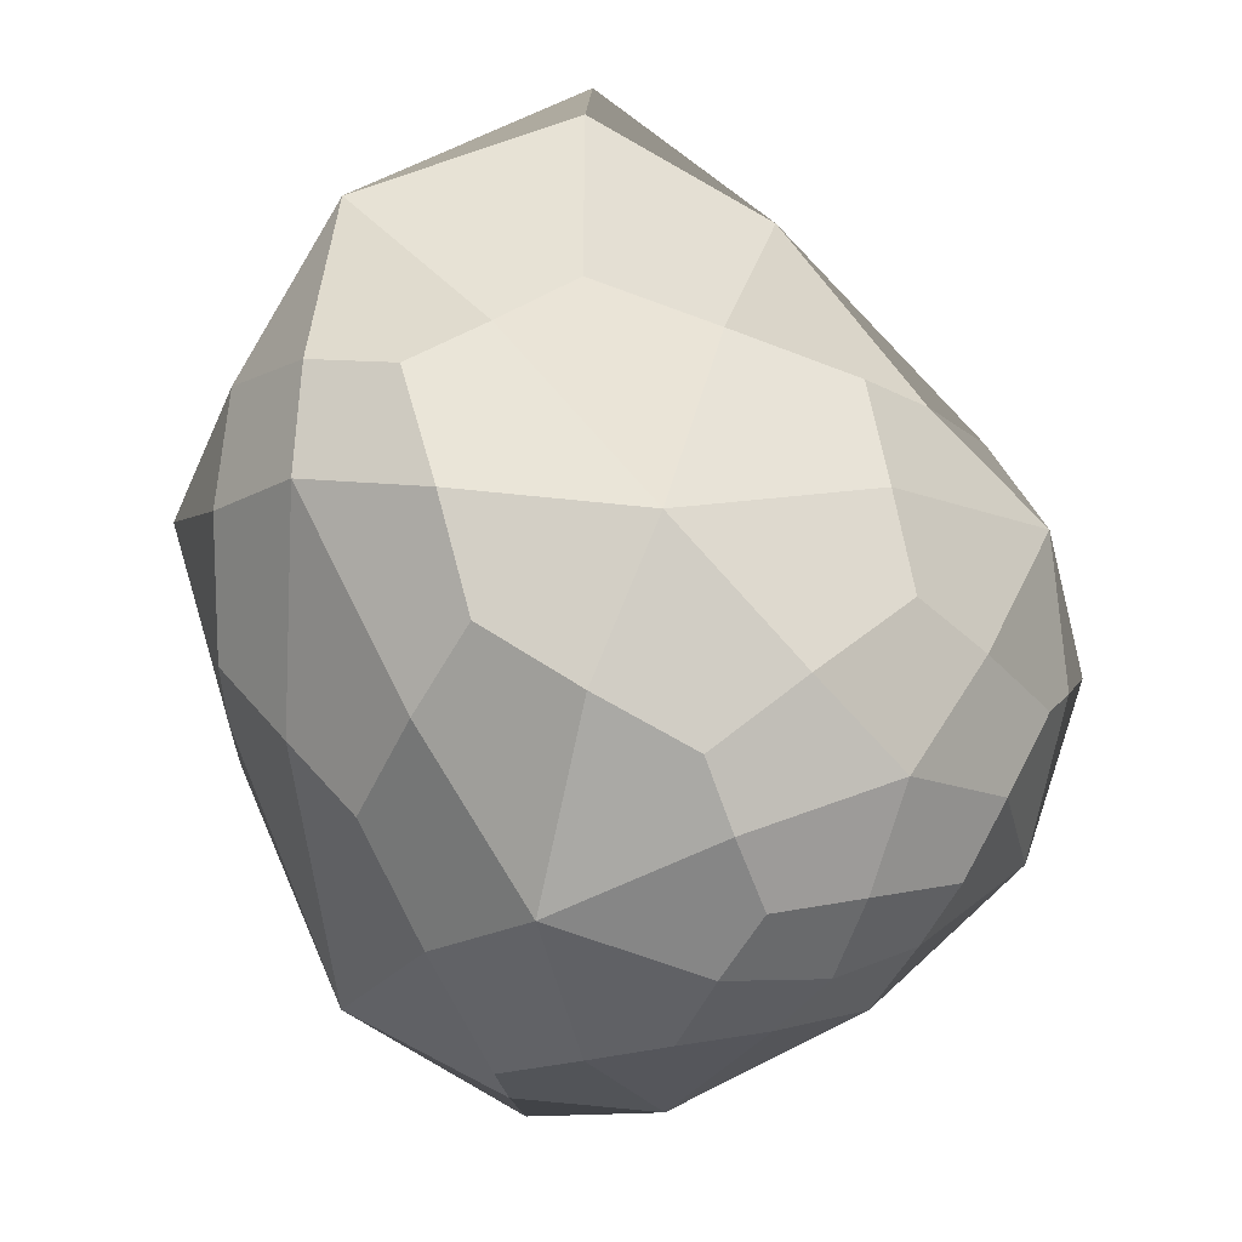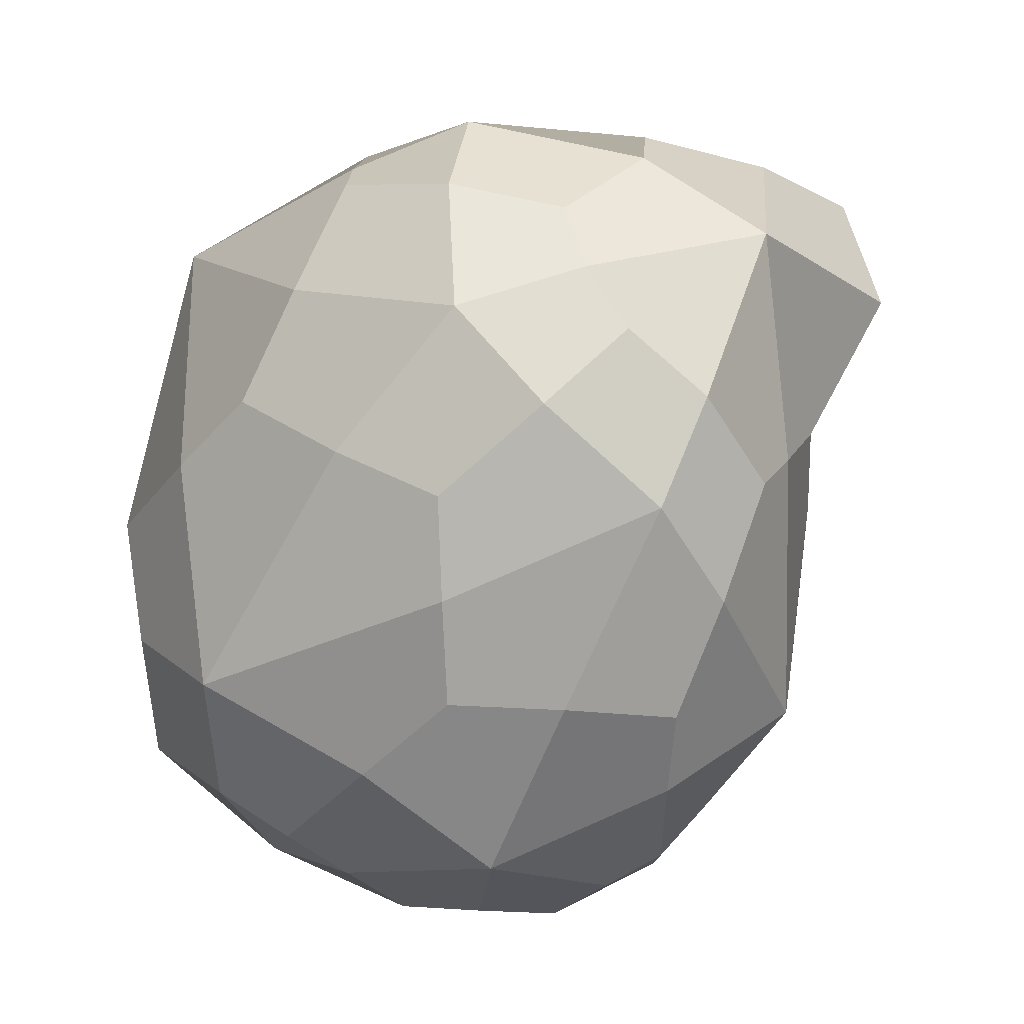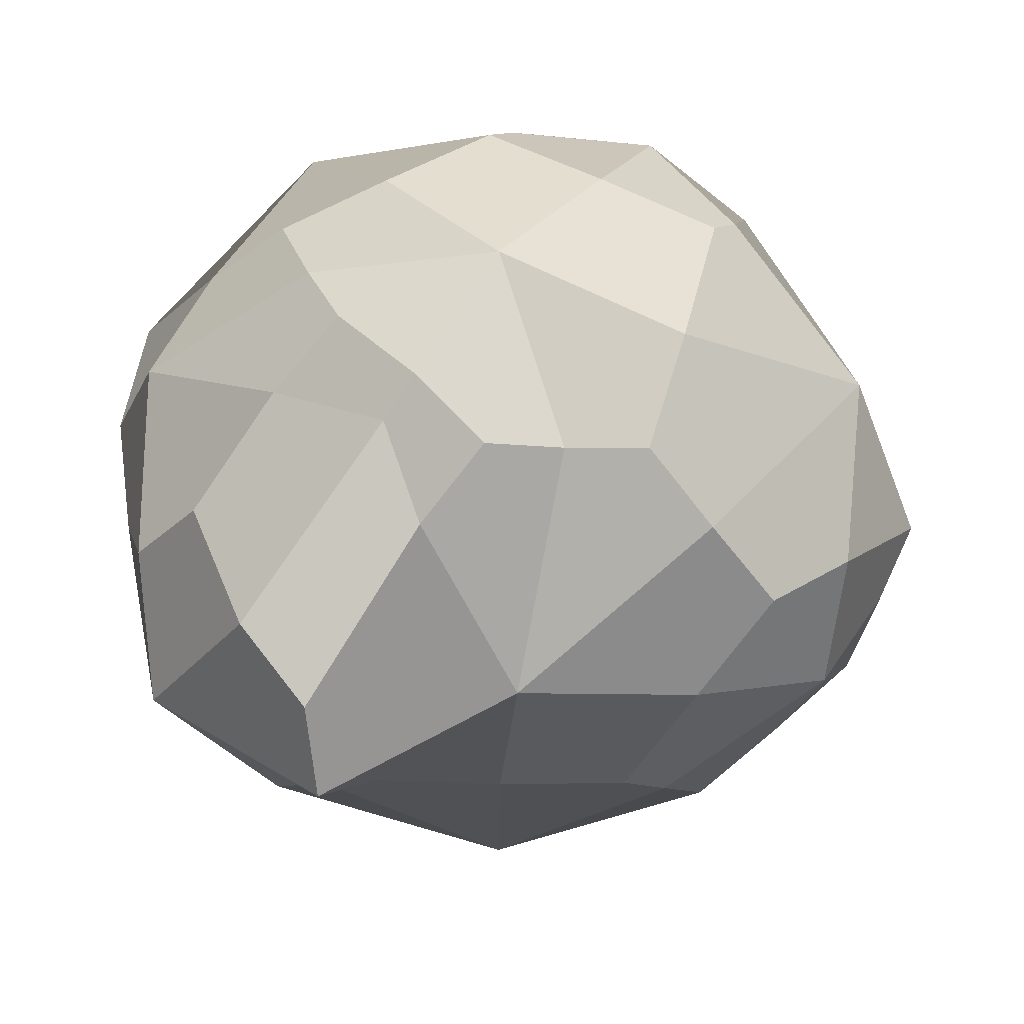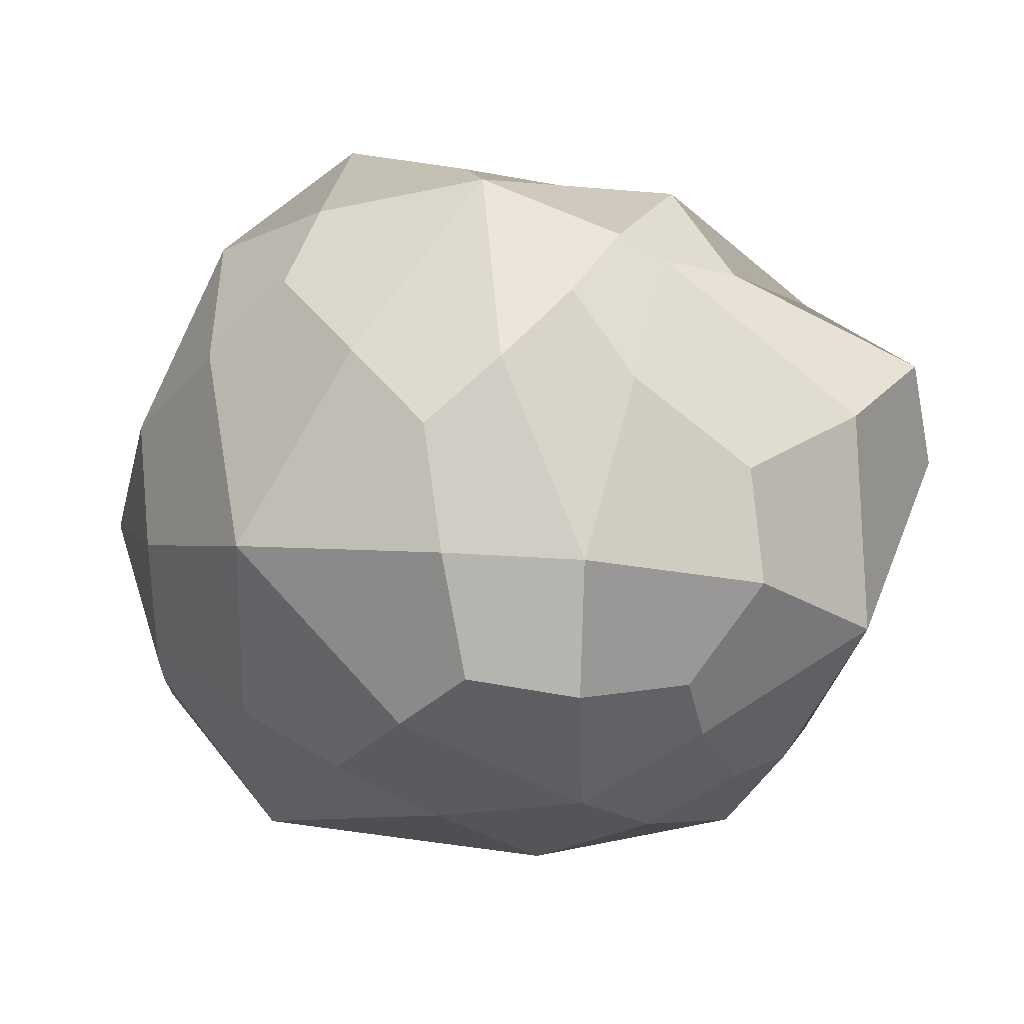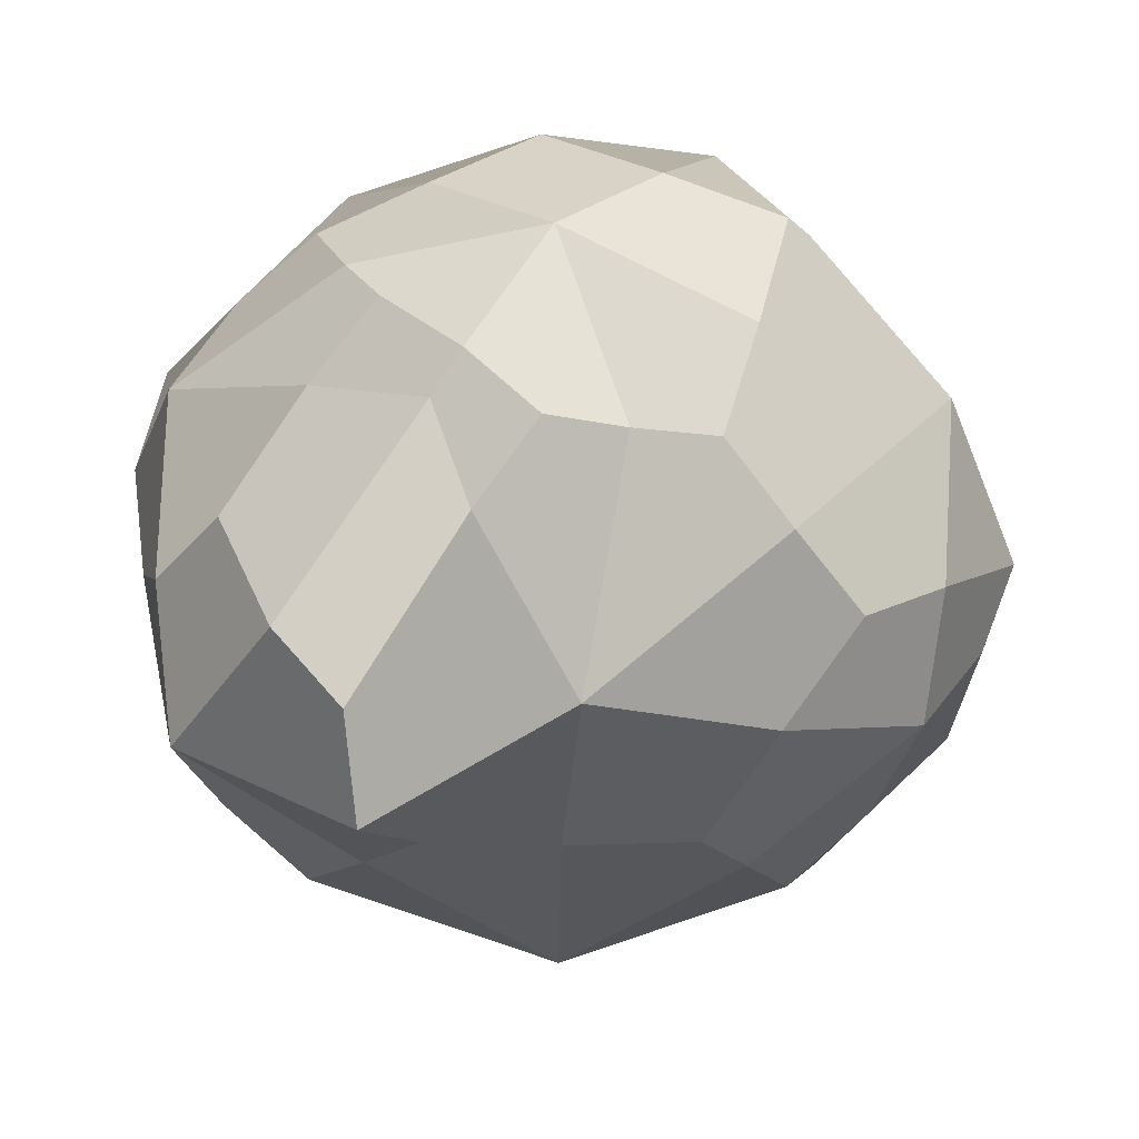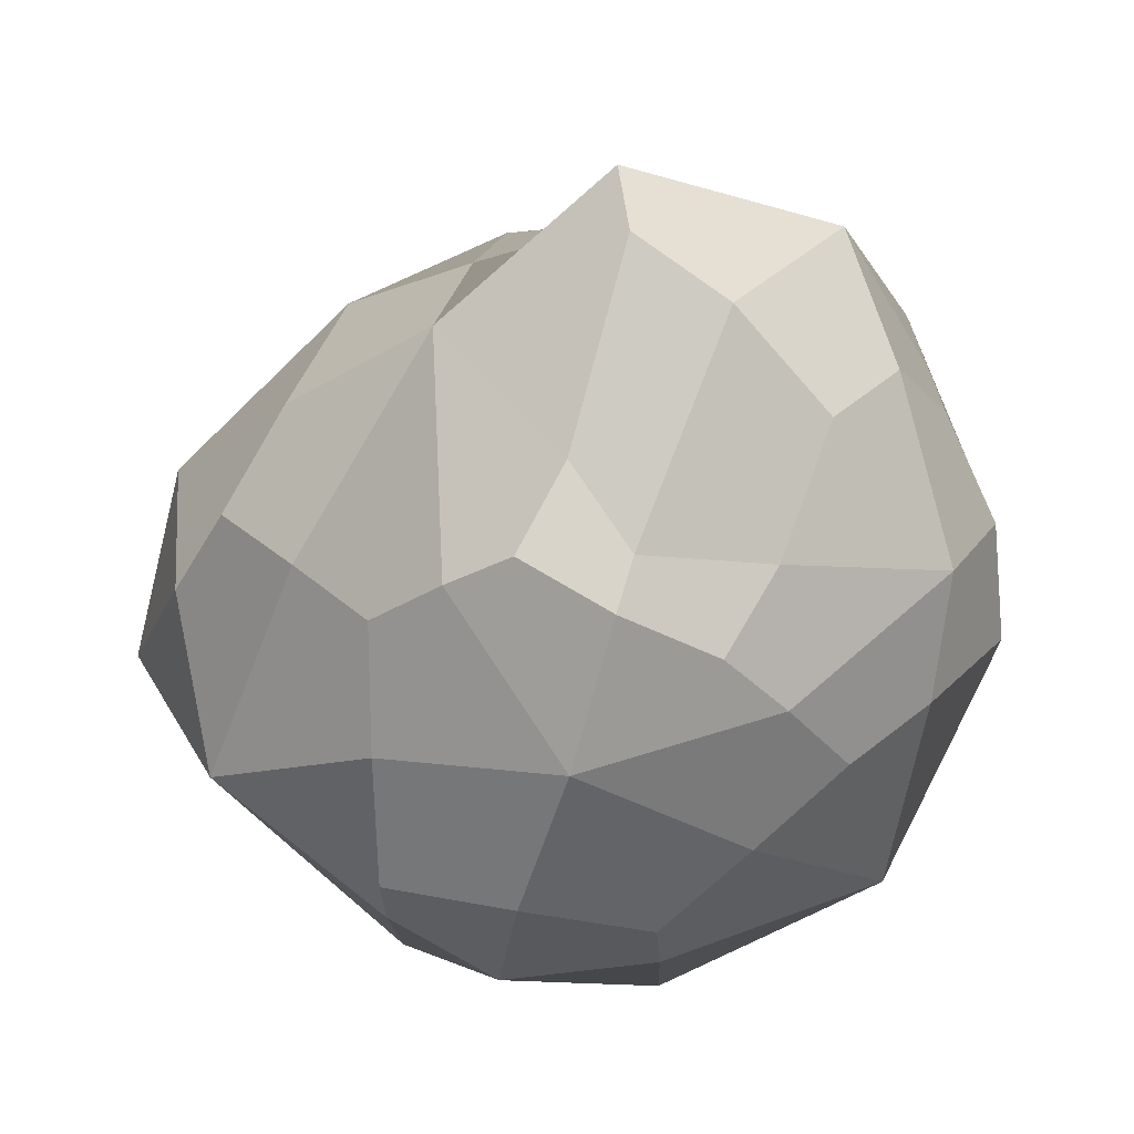
<metadata>
{"format":"obj","ext":"obj","renderer":"f3d","projection":"perspective","resolution":1024,"background":"white","views":[{"elev":31.1,"azim":8.9,"up":"+Z"},{"elev":-35.3,"azim":-69.1,"up":"+Y"},{"elev":59.2,"azim":18.7,"up":"+Y"},{"elev":38.0,"azim":-86.4,"up":"+Y"},{"elev":49.8,"azim":17.8,"up":"+Y"},{"elev":20.9,"azim":-177.3,"up":"+Z"}]}
</metadata>
<code>
g default
v 0.2179 -0.66 -0.5848
v 0.03376 -0.9116 0.008595
v 0.6254 -0.6391 0.1784
v 0.5168 -0.7397 -0.185
v -0.3912 -0.6042 -0.4668
v -0.4636 -0.4636 0.5609
v 0.1941 -0.5752 0.6195
v 0.8283 -0.1949 -0.2942
v 0.05034 -0.1109 -0.8532
v -0.6125 0.3807 -0.4547
v -0.7942 -0.1107 0.2501
v -0.5034 0.1381 0.8221
v 0.8231 0.06011 0.2807
v 0.7218 0.4207 -0.2365
v -0.7143 0.463 0.2429
v 0.2648 0.421 0.6958
v 0.1406 0.5949 -0.5784
v -0.1201 0.7698 0.3804
v -0.01051 0.8831 -0.001843
v 0.4895 -0.1471 -0.5924
v -0.5374 -0.1359 -0.4831
v -0.2784 0.1022 -0.7139
v -0.6602 -0.2965 -0.06074
v -0.7679 0.06251 -0.1215
v -0.6584 -0.2959 0.3878
v -0.4921 -0.2374 0.675
v -0.6916 0 0.4908
v -0.1632 -0.1891 0.7509
v 0.7348 -0.3244 0.2374
v 0.546 -0.2287 0.5027
v 0.8831 -0.03966 -0.008903
v -0.8173 0.1978 0.2425
v -0.6856 0.4439 -0.03746
v -0.6066 0.3341 0.5969
v 0.2258 -0.03789 0.6948
v -0.07056 0.2478 0.9634
v 0.584 0.1699 0.458
v 0.7606 0.1022 -0.3062
v 0.8037 0.2562 0.0952
v 0.4723 0.1884 -0.5868
v 0.09485 0.3313 -0.6952
v 0.366 0.5308 -0.4802
v -0.1725 0.5308 -0.5654
v -0.2889 0.5225 0.7757
v -0.3819 0.6636 0.3258
v 0.003579 0.6636 0.5222
v -0.346 0.6811 -0.242
v 0.09485 0.7284 -0.3561
v -0.4039 0.7193 0.06089
v 0.5326 0.4929 0.2442
v -0.08962 0.8121 0.282
v 0.2273 0.7193 0.2962
v 0.3683 0.6811 -0.06713
v 0.3315 -0.8427 -0.1335
v 0.09749 -0.8236 -0.349
v 0.4141 -0.7017 -0.3411
v 0.3527 -0.8236 0.1519
v 0.57 -0.7017 -0.03516
v -0.1905 -0.768 -0.1888
v -0.06768 -0.6667 -0.582
v -0.2107 -0.7208 0.2632
v -0.4697 -0.5798 0.0989
v 0.09833 -0.768 0.3781
v -0.1957 -0.5308 0.6036
v 0.4531 -0.6177 0.3537
v 0.4851 -0.4477 -0.5189
v 0.654 -0.553 -0.2383
v -0.2214 -0.3361 -0.7229
v 0.1571 -0.4318 -0.7074
v 0.7881 -0.3987 -0.01041
v 0.2592 -0.8387 -0.2847
v 0.4105 -0.8387 0.01229
v -0.06571 -0.8047 -0.4149
v -0.3131 -0.7204 0.04959
v -0.1017 -0.7204 0.4644
v 0.297 -0.8047 0.297
v 0.5723 -0.5575 -0.3864
v -0.06571 -0.5235 -0.7441
v 0.7236 -0.5575 -0.08945
v 0.386 -0.34 -0.6551
v -0.3788 -0.1365 -0.6945
v -0.6919 -0.1365 -0.2635
v -0.6262 -0.4392 0.1513
v -0.6512 -0.1513 0.565
v -0.2953 -0.3349 0.7308
v 0.6101 -0.4193 0.3987
v 0.8504 -0.2357 0.07284
v -0.8359 0.2505 0.01894
v -0.7128 0.1513 0.4569
v -0.0289 -0.03223 0.773
v 0.4777 -0.03223 0.6084
v 0.9087 0.1513 -0.09178
v 0.5956 0.04704 -0.5227
v 0.3553 0.3349 -0.6452
v -0.1674 0.3349 -0.728
v -0.476 0.5205 0.5612
v -0.1017 0.5205 0.9062
v -0.1674 0.7204 -0.3987
v -0.5227 0.636 -0.08279
v 0.6874 0.3548 0.2924
v -0.2825 0.8017 0.1948
v 0.09178 0.8017 0.3855
v 0.3742 0.636 0.1907
v 0.3553 0.7204 -0.3159
g pSphere1
f 4 54 71 56
f 2 55 71 54
f 1 56 71 55
f 3 57 72 58
f 2 54 72 57
f 4 58 72 54
f 1 55 73 60
f 2 59 73 55
f 5 60 73 59
f 5 59 74 62
f 2 61 74 59
f 6 62 74 61
f 6 61 75 64
f 2 63 75 61
f 7 64 75 63
f 7 63 76 65
f 2 57 76 63
f 3 65 76 57
f 4 56 77 67
f 1 66 77 56
f 8 67 77 66
f 1 60 78 69
f 5 68 78 60
f 9 69 78 68
f 3 58 79 70
f 4 67 79 58
f 8 70 79 67
f 1 69 80 66
f 9 20 80 69
f 8 66 80 20
f 9 68 81 22
f 5 21 81 68
f 10 22 81 21
f 10 21 82 24
f 5 23 82 21
f 11 24 82 23
f 5 62 83 23
f 6 25 83 62
f 11 23 83 25
f 11 25 84 27
f 6 26 84 25
f 12 27 84 26
f 6 64 85 26
f 7 28 85 64
f 12 26 85 28
f 7 65 86 30
f 3 29 86 65
f 13 30 86 29
f 3 70 87 29
f 8 31 87 70
f 13 29 87 31
f 10 24 88 33
f 11 32 88 24
f 15 33 88 32
f 15 32 89 34
f 11 27 89 32
f 12 34 89 27
f 12 28 90 36
f 7 35 90 28
f 16 36 90 35
f 7 30 91 35
f 13 37 91 30
f 16 35 91 37
f 13 31 92 39
f 8 38 92 31
f 14 39 92 38
f 8 20 93 38
f 9 40 93 20
f 14 38 93 40
f 14 40 94 42
f 9 41 94 40
f 17 42 94 41
f 9 22 95 41
f 10 43 95 22
f 17 41 95 43
f 15 34 96 45
f 12 44 96 34
f 18 45 96 44
f 18 44 97 46
f 12 36 97 44
f 16 46 97 36
f 17 43 98 48
f 10 47 98 43
f 19 48 98 47
f 10 33 99 47
f 15 49 99 33
f 19 47 99 49
f 16 37 100 50
f 13 39 100 37
f 14 50 100 39
f 15 45 101 49
f 18 51 101 45
f 19 49 101 51
f 18 46 102 51
f 16 52 102 46
f 19 51 102 52
f 16 50 103 52
f 14 53 103 50
f 19 52 103 53
f 14 42 104 53
f 17 48 104 42
f 19 53 104 48

</code>
